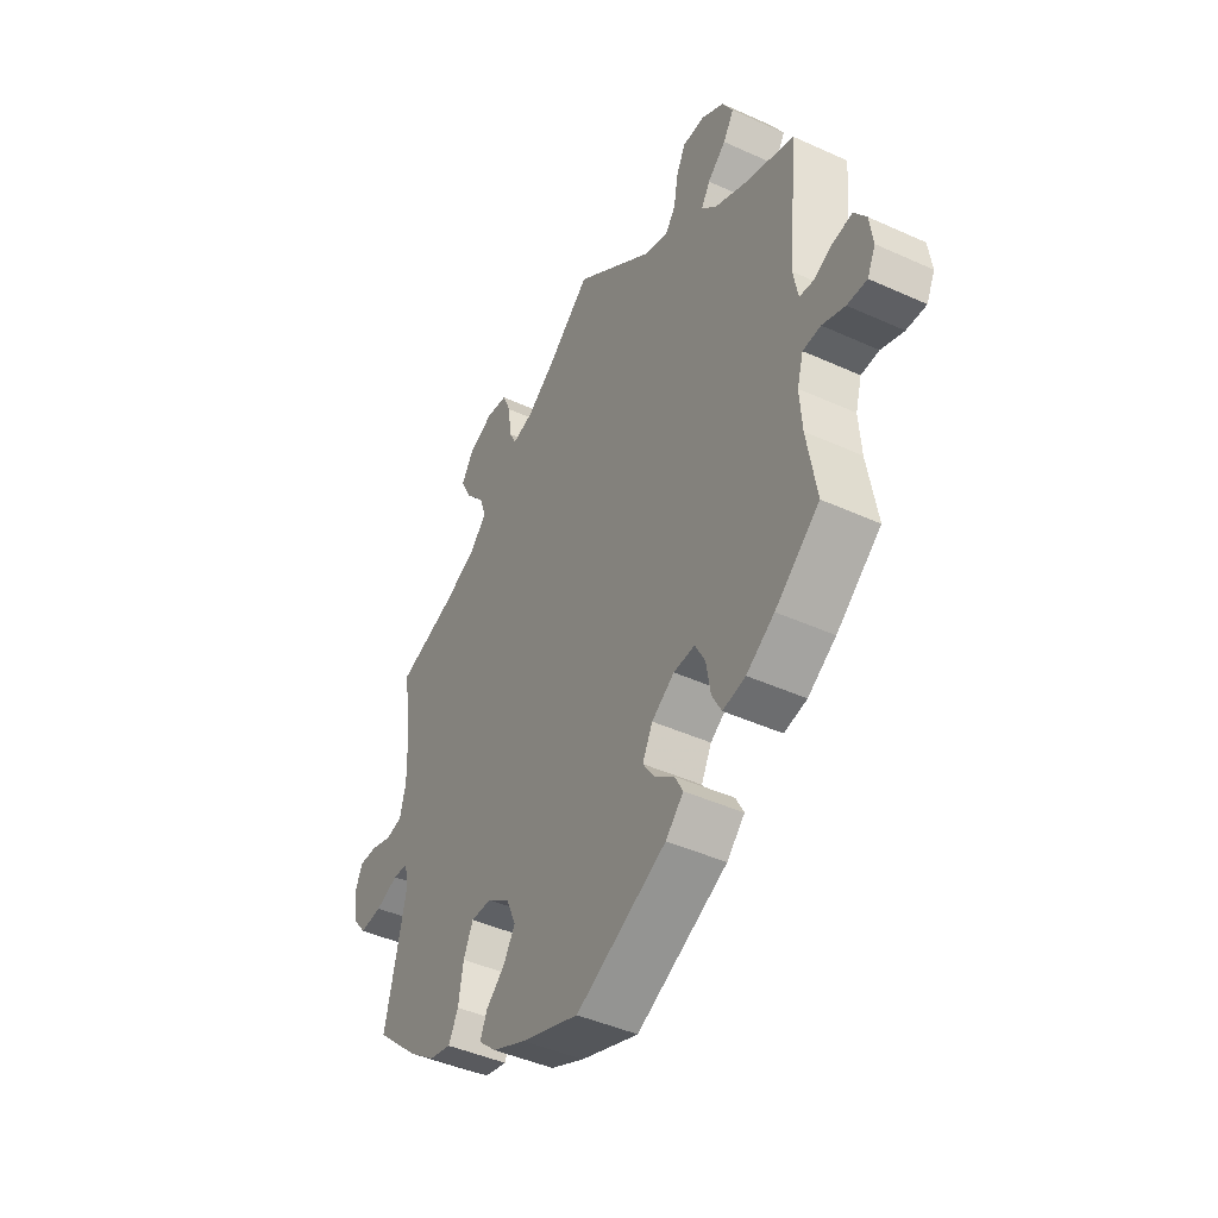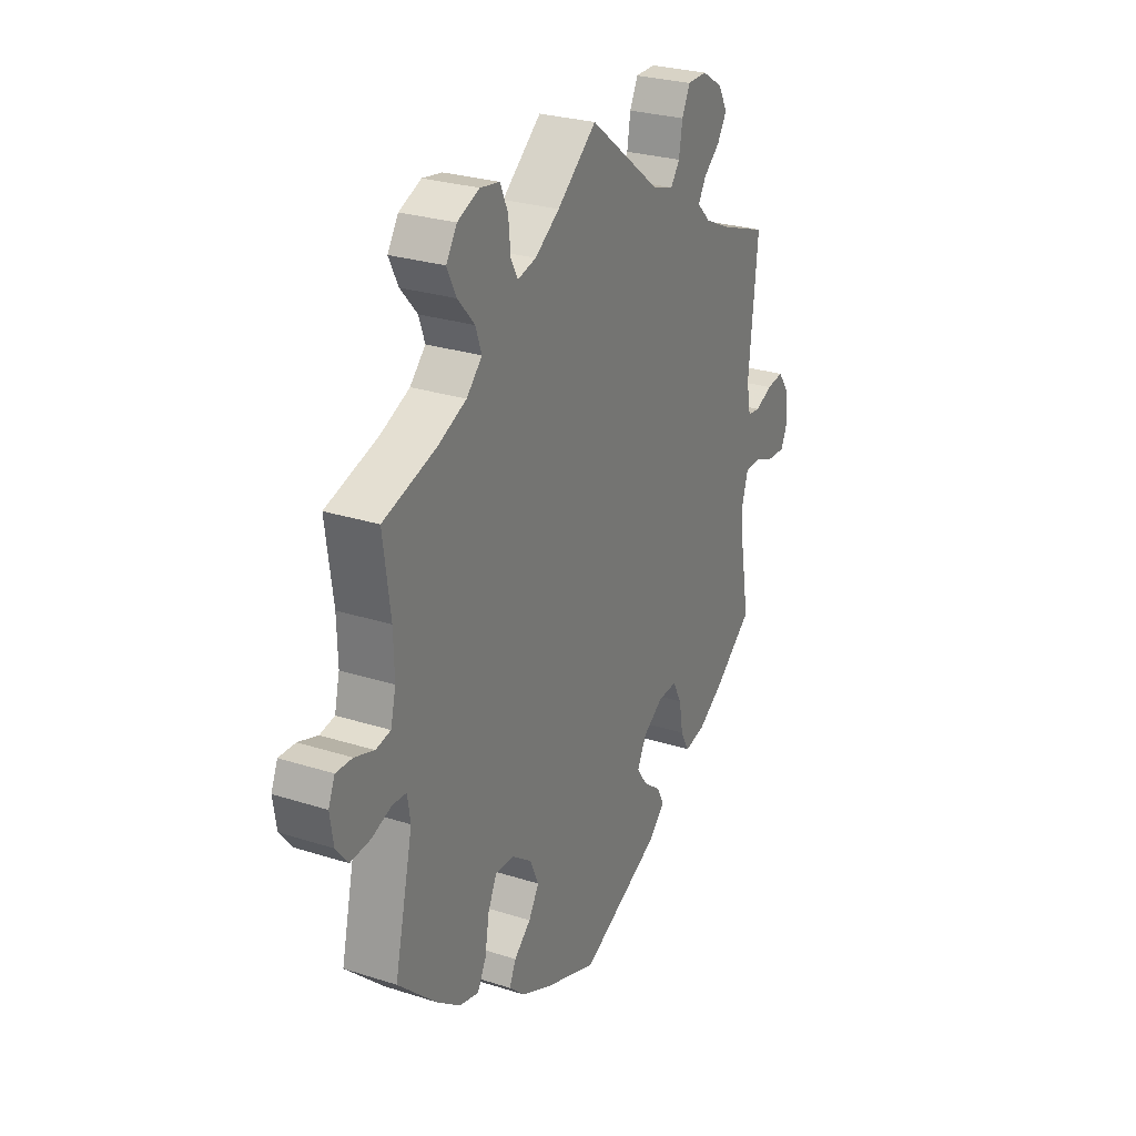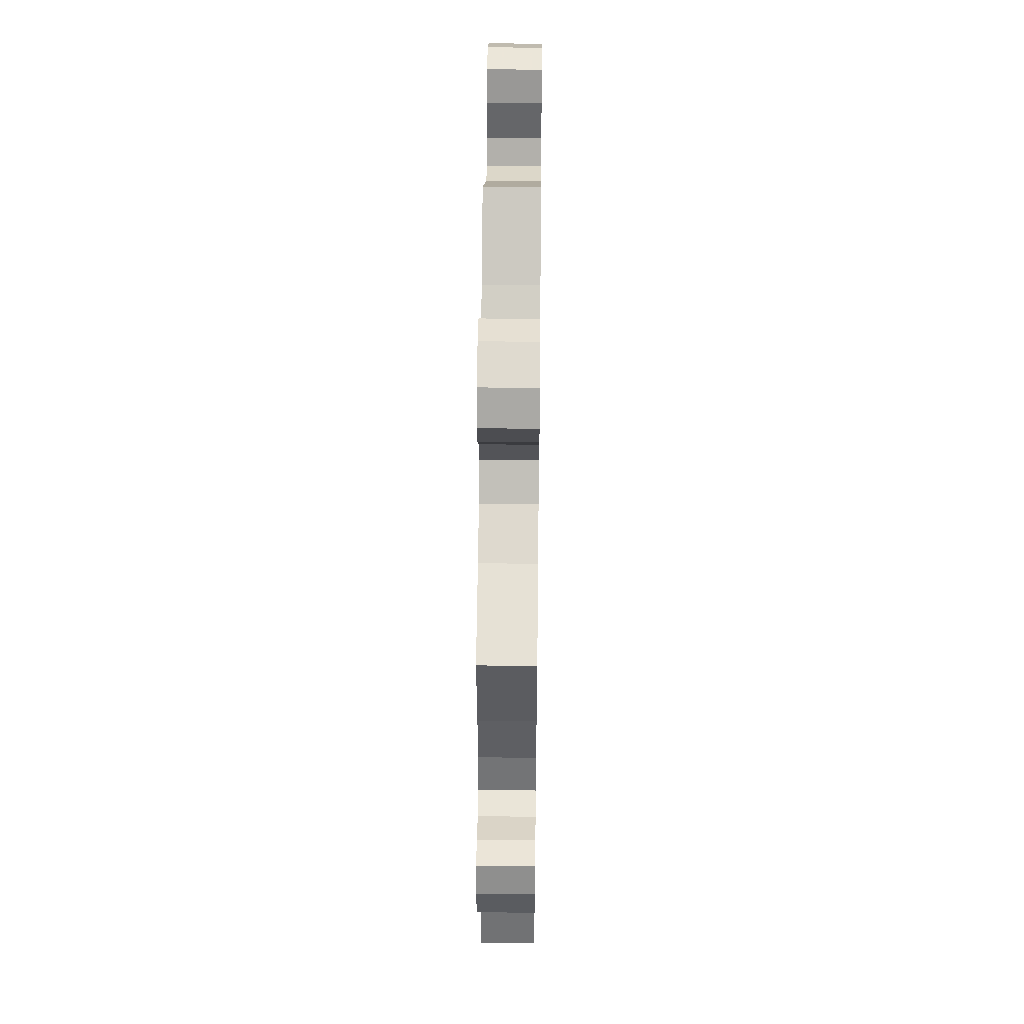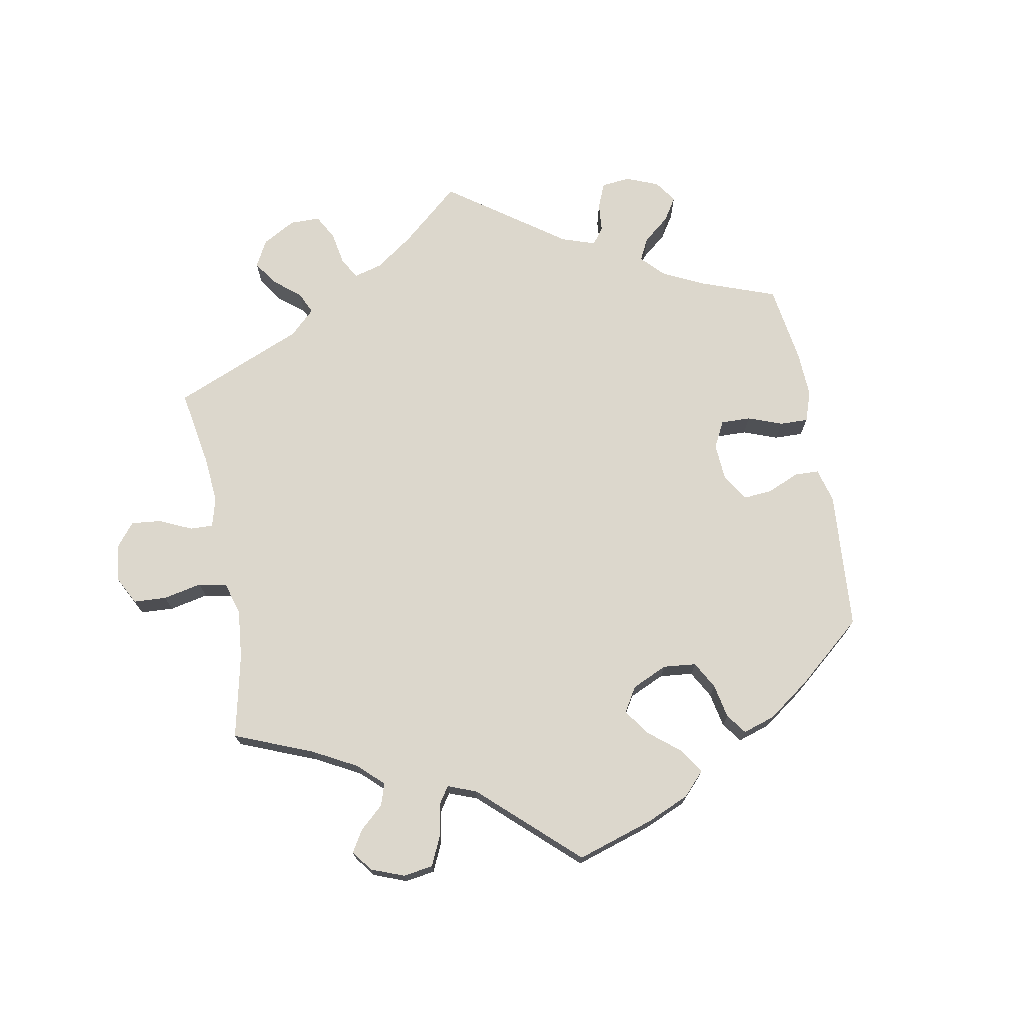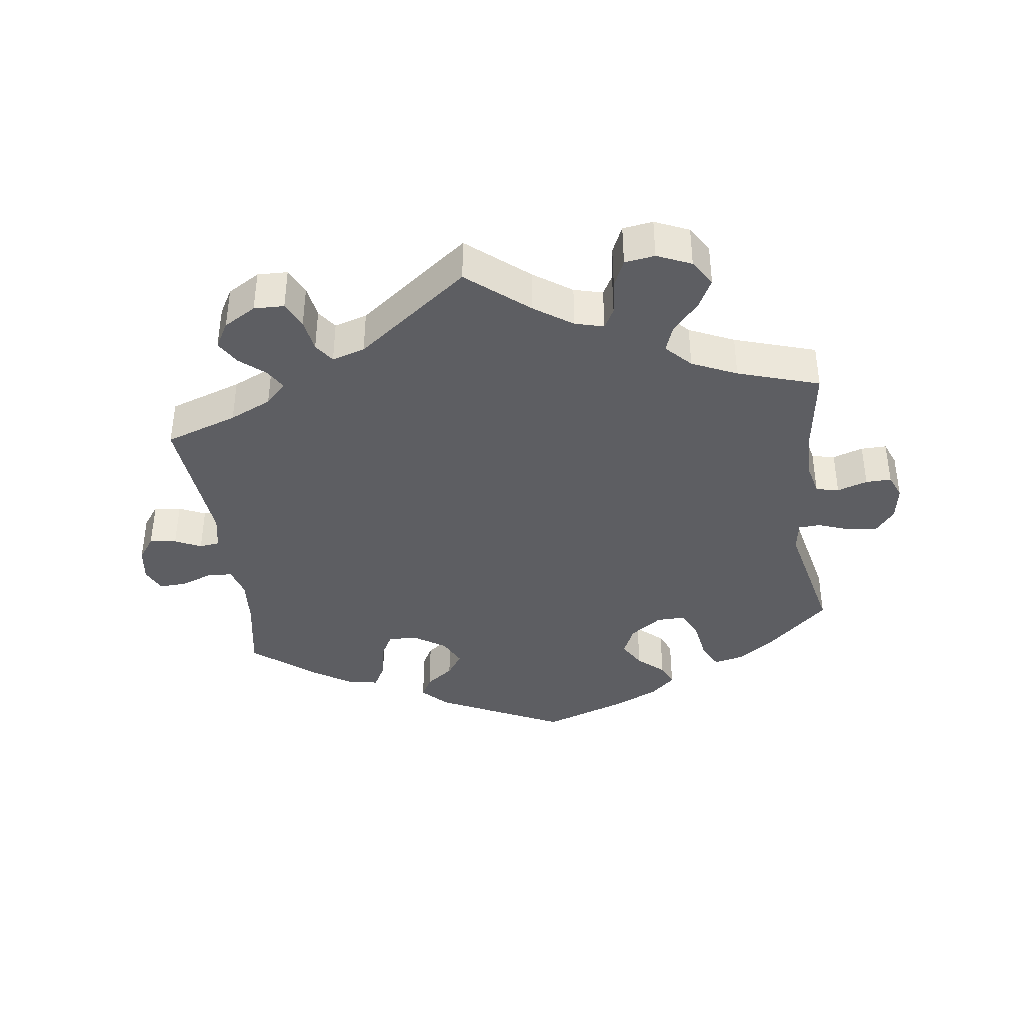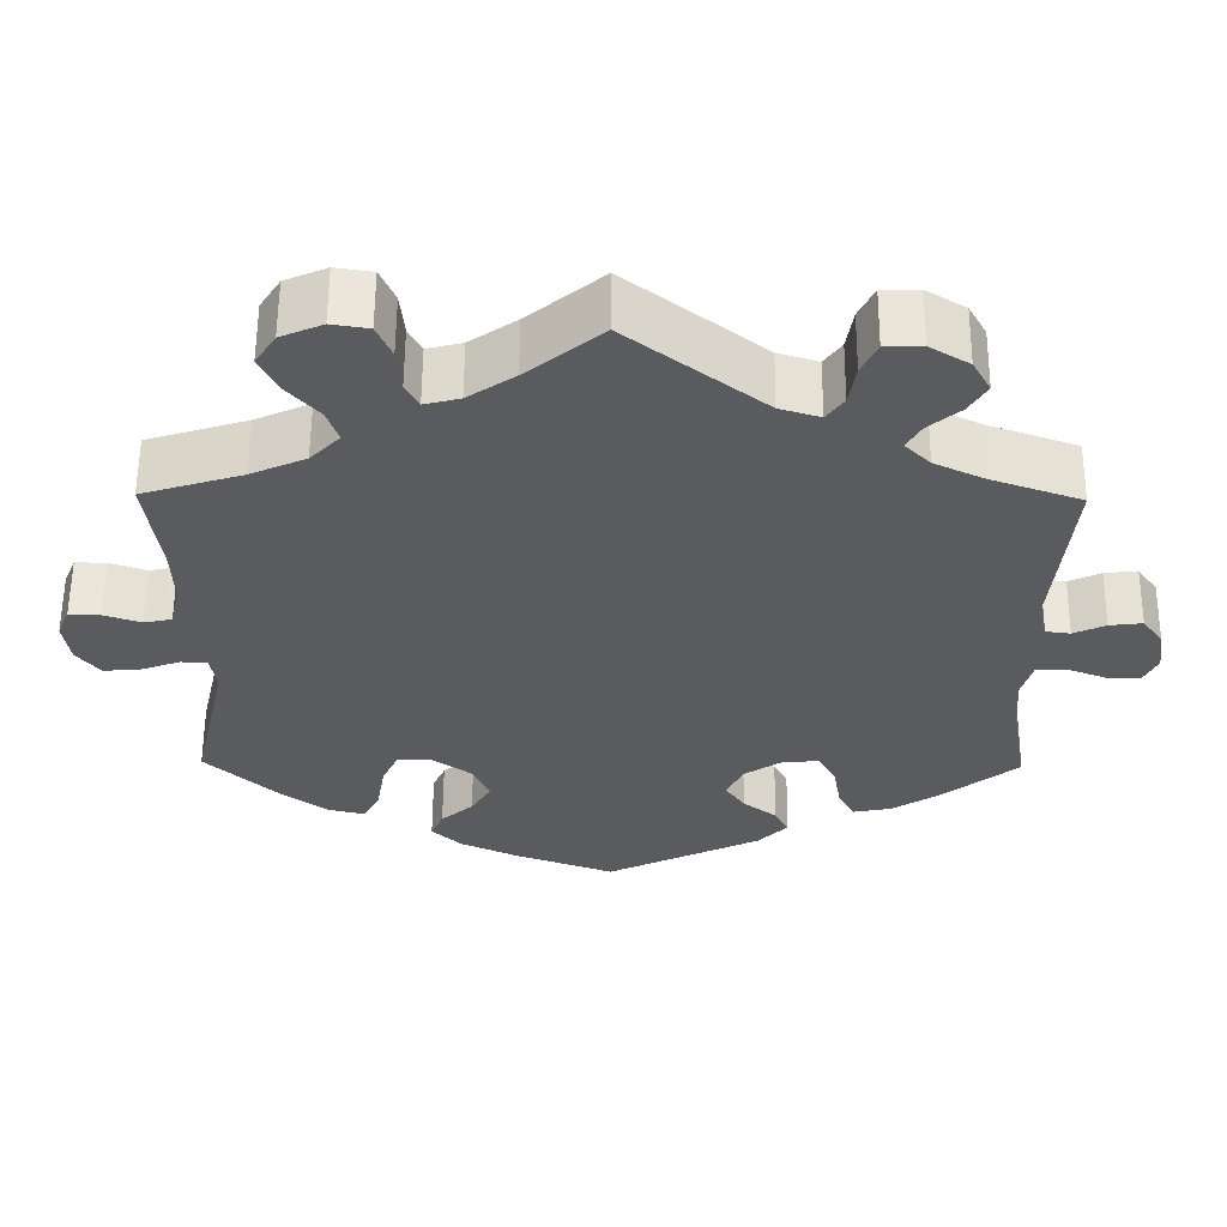
<metadata>
{"format":"obj","ext":"obj","renderer":"f3d","projection":"perspective","resolution":1024,"background":"white","views":[{"elev":-43.9,"azim":-118.1,"up":"+Z"},{"elev":26.9,"azim":116.5,"up":"+Z"},{"elev":47.3,"azim":90.7,"up":"+Z"},{"elev":72.9,"azim":109.3,"up":"+Y"},{"elev":-39.2,"azim":7.3,"up":"+Y"},{"elev":58.0,"azim":-179.6,"up":"+Z"}]}
</metadata>
<code>
v 0.484 0.07 0.165
v 0.482 0.07 0.091
v 0.494 0.07 0.041
v 0.528 0.07 0.034
v 0.573 0.07 0.049
v 0.611 0.07 0.05
v 0.626 0.07 0.014
v 0.618 0.07 -0.038
v 0.59 0.07 -0.073
v 0.544 0.07 -0.069
v 0.497 0.07 -0.052
v 0.465 0.07 -0.054
v 0.458 0.07 -0.099
v 0.501 0.07 -0.288
v 0.412 0.07 -0.37
v 0.357 0.07 -0.411
v 0.311 0.07 -0.422
v 0.291 0.07 -0.383
v 0.281 0.07 -0.323
v 0.261 0.07 -0.28
v 0.218 0.07 -0.281
v 0.171 0.07 -0.315
v 0.151 0.07 -0.36
v 0.175 0.07 -0.4
v 0.214 0.07 -0.434
v 0.229 0.07 -0.468
v 0.192 0.07 -0.502
v 0.122 0.07 -0.534
v 0.001 0.07 -0.578
v -0.187 0.07 -0.488
v -0.224 0.07 -0.451
v -0.207 0.07 -0.419
v -0.166 0.07 -0.388
v -0.142 0.07 -0.353
v -0.163 0.07 -0.311
v -0.21 0.07 -0.28
v -0.254 0.07 -0.278
v -0.275 0.07 -0.317
v -0.284 0.07 -0.371
v -0.304 0.07 -0.408
v -0.351 0.07 -0.399
v -0.409 0.07 -0.362
v -0.501 0.07 -0.289
v -0.481 0.07 -0.173
v -0.476 0.07 -0.104
v -0.489 0.07 -0.059
v -0.526 0.07 -0.057
v -0.573 0.07 -0.075
v -0.614 0.07 -0.077
v -0.631 0.07 -0.041
v -0.624 0.07 0.01
v -0.599 0.07 0.045
v -0.559 0.07 0.04
v -0.52 0.07 0.022
v -0.49 0.07 0.026
v -0.48 0.07 0.078
v -0.501 0.07 0.289
v -0.393 0.07 0.327
v -0.331 0.07 0.356
v -0.3 0.07 0.387
v -0.318 0.07 0.418
v -0.356 0.07 0.45
v -0.378 0.07 0.486
v -0.356 0.07 0.525
v -0.308 0.07 0.554
v -0.263 0.07 0.553
v -0.244 0.07 0.514
v -0.236 0.07 0.464
v -0.215 0.07 0.435
v -0.166 0.07 0.45
v 0 0.07 0.578
v 0.091 0.07 0.503
v 0.148 0.07 0.464
v 0.191 0.07 0.453
v 0.207 0.07 0.483
v 0.212 0.07 0.536
v 0.23 0.07 0.577
v 0.275 0.07 0.584
v 0.326 0.07 0.562
v 0.351 0.07 0.523
v 0.329 0.07 0.479
v 0.29 0.07 0.435
v 0.276 0.07 0.395
v 0.312 0.07 0.358
v 0.379 0.07 0.328
v 0.501 0.07 0.29
v 0.484 0 0.165
v 0.482 0 0.091
v 0.494 0 0.041
v 0.528 0 0.034
v 0.573 0 0.049
v 0.611 0 0.05
v 0.626 0 0.014
v 0.618 0 -0.038
v 0.59 0 -0.073
v 0.544 0 -0.069
v 0.497 0 -0.052
v 0.465 0 -0.054
v 0.458 0 -0.099
v 0.501 0 -0.288
v 0.412 0 -0.37
v 0.357 0 -0.411
v 0.311 0 -0.422
v 0.291 0 -0.383
v 0.281 0 -0.323
v 0.261 0 -0.28
v 0.218 0 -0.281
v 0.171 0 -0.315
v 0.151 0 -0.36
v 0.175 0 -0.4
v 0.214 0 -0.434
v 0.229 0 -0.468
v 0.192 0 -0.502
v 0.122 0 -0.534
v 0.001 0 -0.578
v -0.187 0 -0.488
v -0.224 0 -0.451
v -0.207 0 -0.419
v -0.166 0 -0.388
v -0.142 0 -0.353
v -0.163 0 -0.311
v -0.21 0 -0.28
v -0.254 0 -0.278
v -0.275 0 -0.317
v -0.284 0 -0.371
v -0.304 0 -0.408
v -0.351 0 -0.399
v -0.409 0 -0.362
v -0.501 0 -0.289
v -0.481 0 -0.173
v -0.476 0 -0.104
v -0.489 0 -0.059
v -0.526 0 -0.057
v -0.573 0 -0.075
v -0.614 0 -0.077
v -0.631 0 -0.041
v -0.624 0 0.01
v -0.599 0 0.045
v -0.559 0 0.04
v -0.52 0 0.022
v -0.49 0 0.026
v -0.48 0 0.078
v -0.501 0 0.289
v -0.393 0 0.327
v -0.331 0 0.356
v -0.3 0 0.387
v -0.318 0 0.418
v -0.356 0 0.45
v -0.378 0 0.486
v -0.356 0 0.525
v -0.308 0 0.554
v -0.263 0 0.553
v -0.244 0 0.514
v -0.236 0 0.464
v -0.215 0 0.435
v -0.166 0 0.45
v 0 0 0.578
v 0.091 0 0.503
v 0.148 0 0.464
v 0.191 0 0.453
v 0.207 0 0.483
v 0.212 0 0.536
v 0.23 0 0.577
v 0.275 0 0.584
v 0.326 0 0.562
v 0.351 0 0.523
v 0.329 0 0.479
v 0.29 0 0.435
v 0.276 0 0.395
v 0.312 0 0.358
v 0.379 0 0.328
v 0.501 0 0.29
f 85 86 1
f 84 85 1 2
f 83 84 2 3
f 79 80 81 82
f 79 82 83
f 78 79 83
f 75 76 77 78
f 74 75 78 83
f 73 74 83 3
f 70 71 72
f 69 70 72 73
f 65 66 67 68
f 65 68 69
f 64 65 69
f 61 62 63 64
f 60 61 64 69
f 59 60 69 73
f 56 57 58
f 55 56 58 59
f 51 52 53 54
f 49 50 51 54
f 47 48 49 54
f 46 47 54 55
f 45 46 55 59
f 41 42 43 44
f 38 39 40 41
f 37 38 41 44
f 36 37 44 45
f 30 31 32 33
f 30 33 34
f 29 30 34
f 28 29 34 35
f 24 25 26 27
f 23 24 27 28
f 16 17 18 19
f 16 19 20
f 13 14 15 16
f 12 13 16 20
f 8 9 10 11
f 8 11 12
f 7 8 12
f 4 5 6 7
f 4 7 12
f 3 4 12 20
f 35 36 45 59
f 23 28 35 59
f 22 23 59 73
f 21 22 73 3
f 3 20 21
f 87 172 171
f 88 87 171 170
f 89 88 170 169
f 168 167 166 165
f 169 168 165
f 169 165 164
f 164 163 162 161
f 169 164 161 160
f 89 169 160 159
f 158 157 156
f 159 158 156 155
f 154 153 152 151
f 155 154 151
f 155 151 150
f 150 149 148 147
f 155 150 147 146
f 159 155 146 145
f 144 143 142
f 145 144 142 141
f 140 139 138 137
f 140 137 136 135
f 140 135 134 133
f 141 140 133 132
f 145 141 132 131
f 130 129 128 127
f 127 126 125 124
f 130 127 124 123
f 131 130 123 122
f 119 118 117 116
f 120 119 116
f 120 116 115
f 121 120 115 114
f 113 112 111 110
f 114 113 110 109
f 105 104 103 102
f 106 105 102
f 102 101 100 99
f 106 102 99 98
f 97 96 95 94
f 98 97 94
f 98 94 93
f 93 92 91 90
f 98 93 90
f 106 98 90 89
f 145 131 122 121
f 145 121 114 109
f 159 145 109 108
f 89 159 108 107
f 107 106 89
f 1 87 88 2
f 2 88 89 3
f 3 89 90 4
f 4 90 91 5
f 5 91 92 6
f 6 92 93 7
f 7 93 94 8
f 8 94 95 9
f 9 95 96 10
f 10 96 97 11
f 11 97 98 12
f 12 98 99 13
f 13 99 100 14
f 14 100 101 15
f 15 101 102 16
f 16 102 103 17
f 17 103 104 18
f 18 104 105 19
f 19 105 106 20
f 20 106 107 21
f 21 107 108 22
f 22 108 109 23
f 23 109 110 24
f 24 110 111 25
f 25 111 112 26
f 26 112 113 27
f 27 113 114 28
f 28 114 115 29
f 29 115 116 30
f 30 116 117 31
f 31 117 118 32
f 32 118 119 33
f 33 119 120 34
f 34 120 121 35
f 35 121 122 36
f 36 122 123 37
f 37 123 124 38
f 38 124 125 39
f 39 125 126 40
f 40 126 127 41
f 41 127 128 42
f 42 128 129 43
f 43 129 130 44
f 44 130 131 45
f 45 131 132 46
f 46 132 133 47
f 47 133 134 48
f 48 134 135 49
f 49 135 136 50
f 50 136 137 51
f 51 137 138 52
f 52 138 139 53
f 53 139 140 54
f 54 140 141 55
f 55 141 142 56
f 56 142 143 57
f 57 143 144 58
f 58 144 145 59
f 59 145 146 60
f 60 146 147 61
f 61 147 148 62
f 62 148 149 63
f 63 149 150 64
f 64 150 151 65
f 65 151 152 66
f 66 152 153 67
f 67 153 154 68
f 68 154 155 69
f 69 155 156 70
f 70 156 157 71
f 71 157 158 72
f 72 158 159 73
f 73 159 160 74
f 74 160 161 75
f 75 161 162 76
f 76 162 163 77
f 77 163 164 78
f 78 164 165 79
f 79 165 166 80
f 80 166 167 81
f 81 167 168 82
f 82 168 169 83
f 83 169 170 84
f 84 170 171 85
f 85 171 172 86
f 86 172 87 1

</code>
